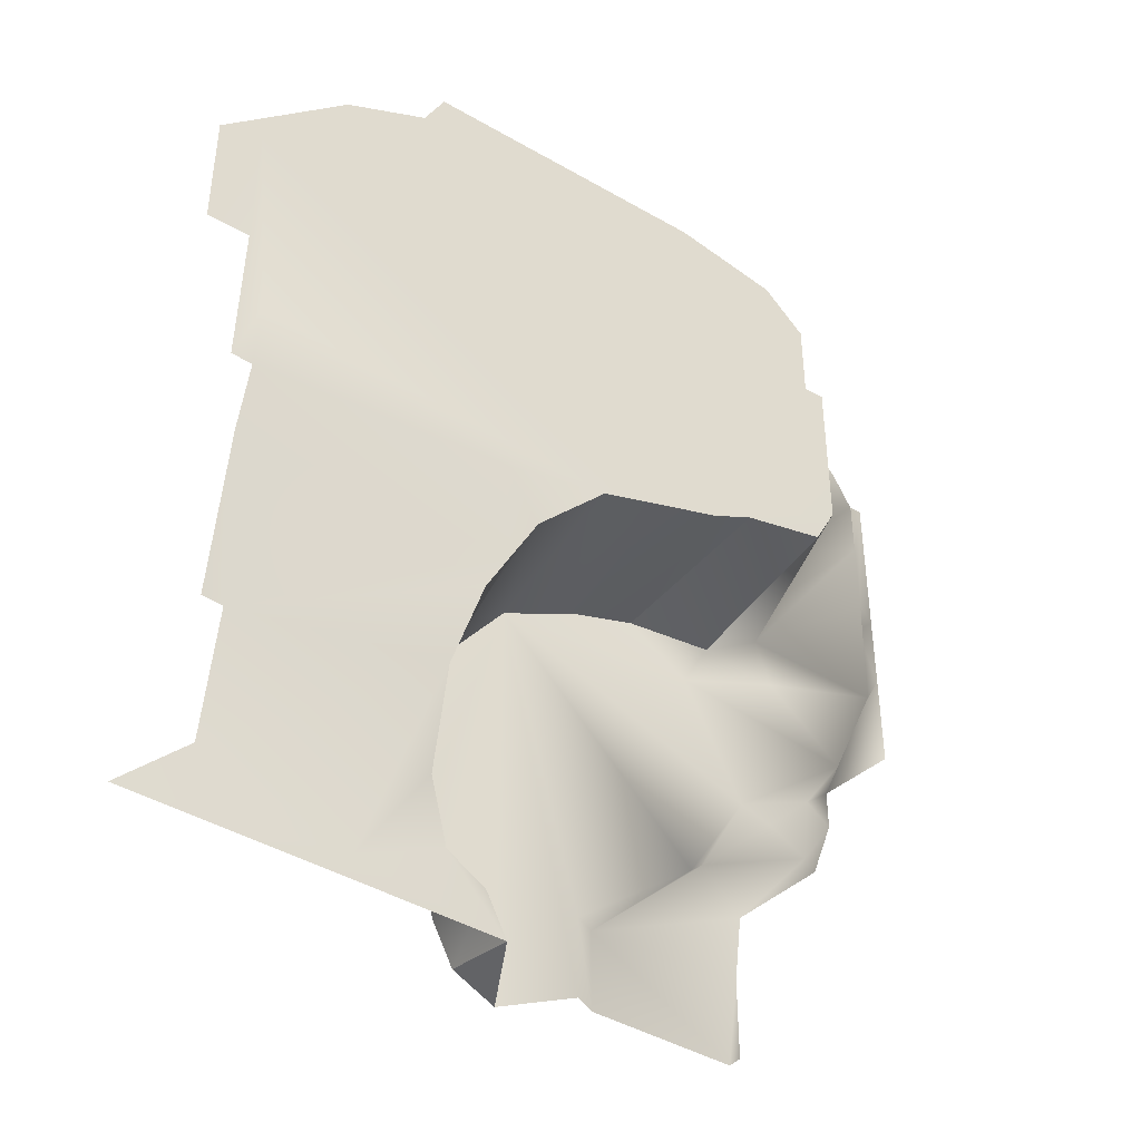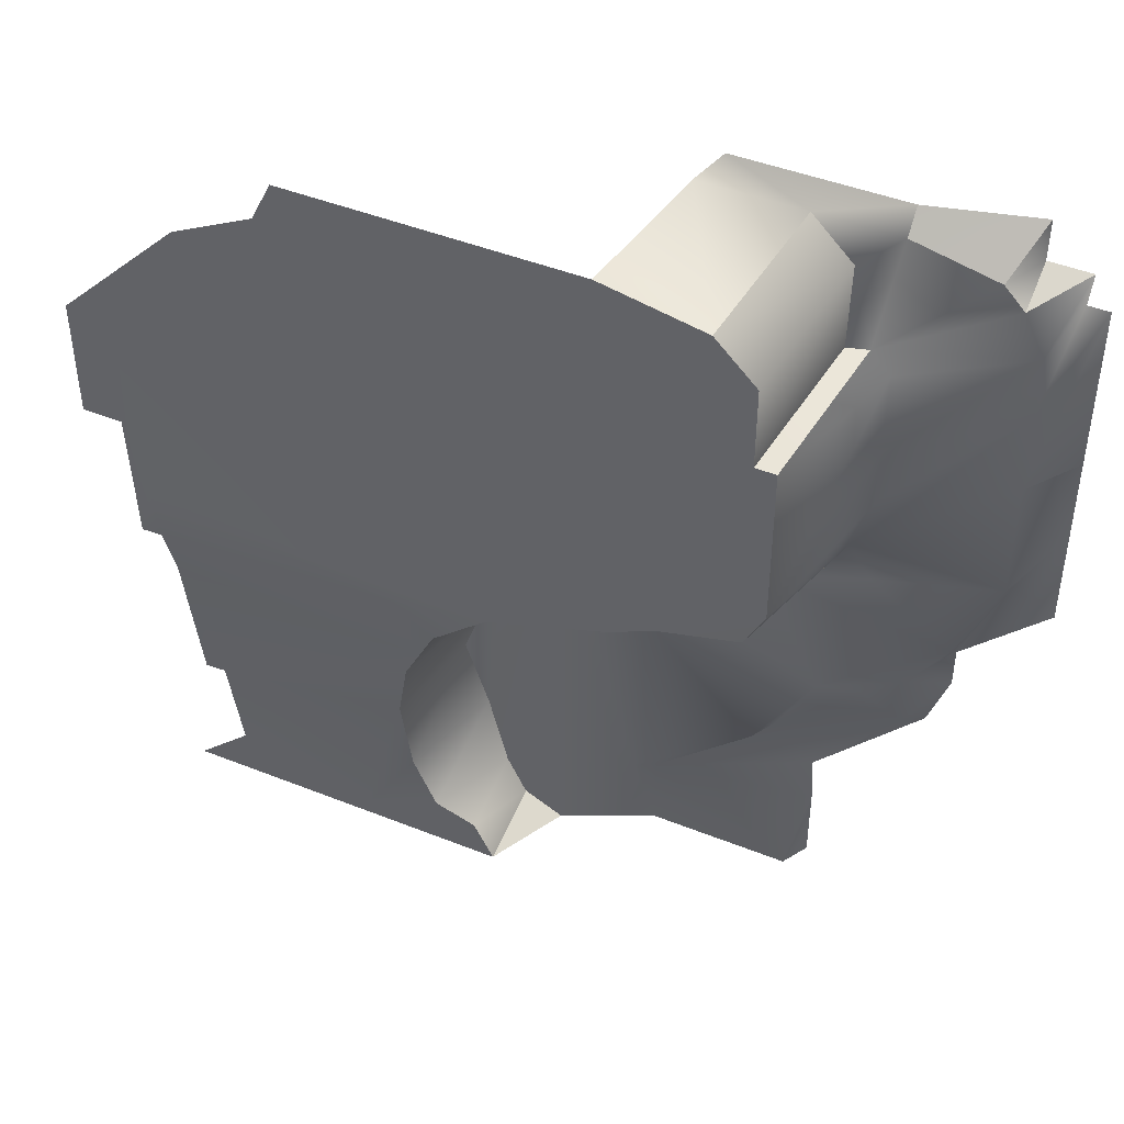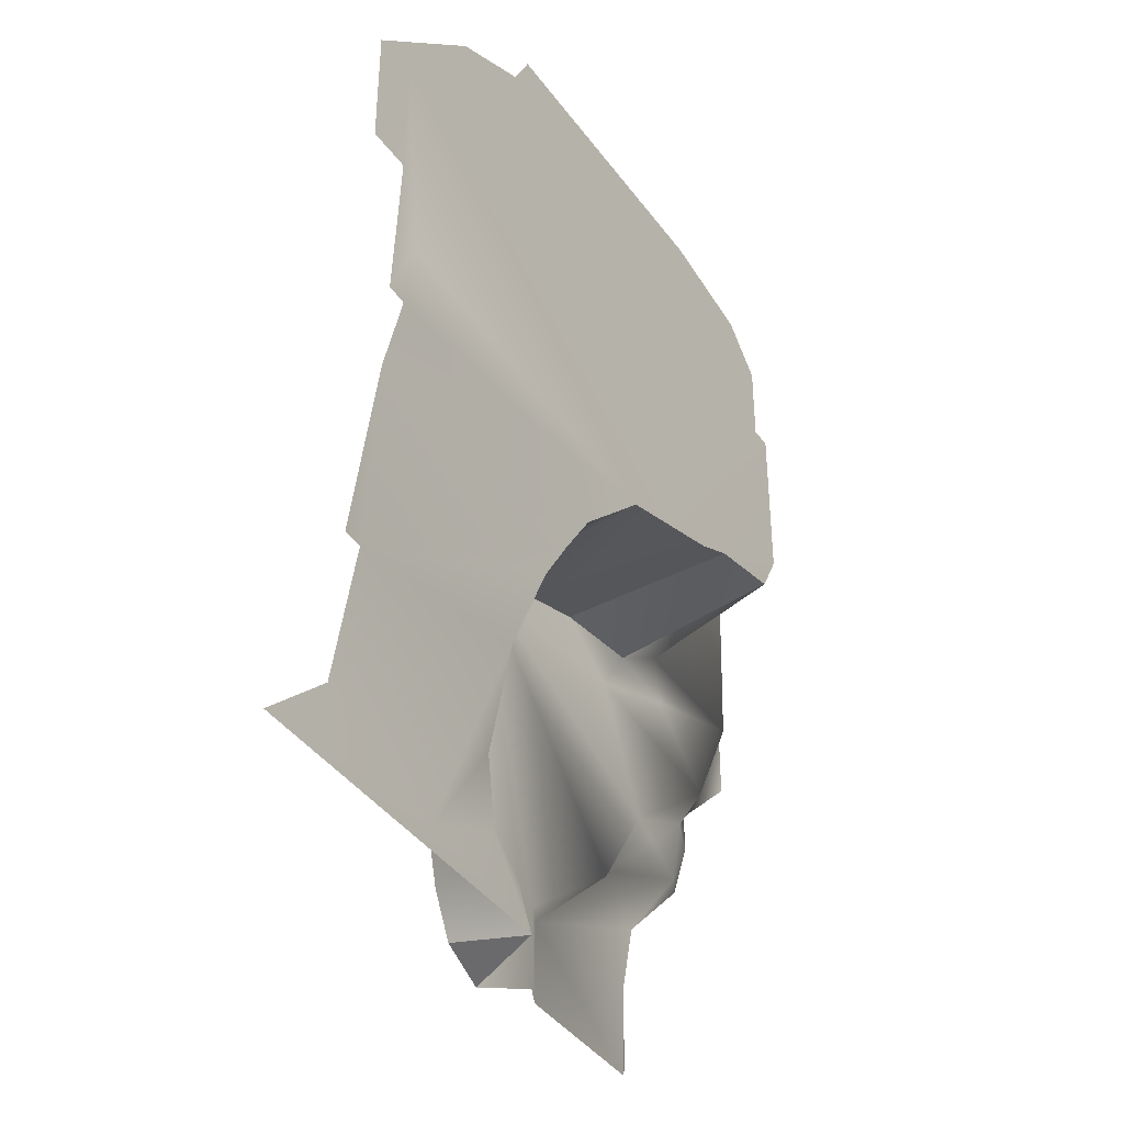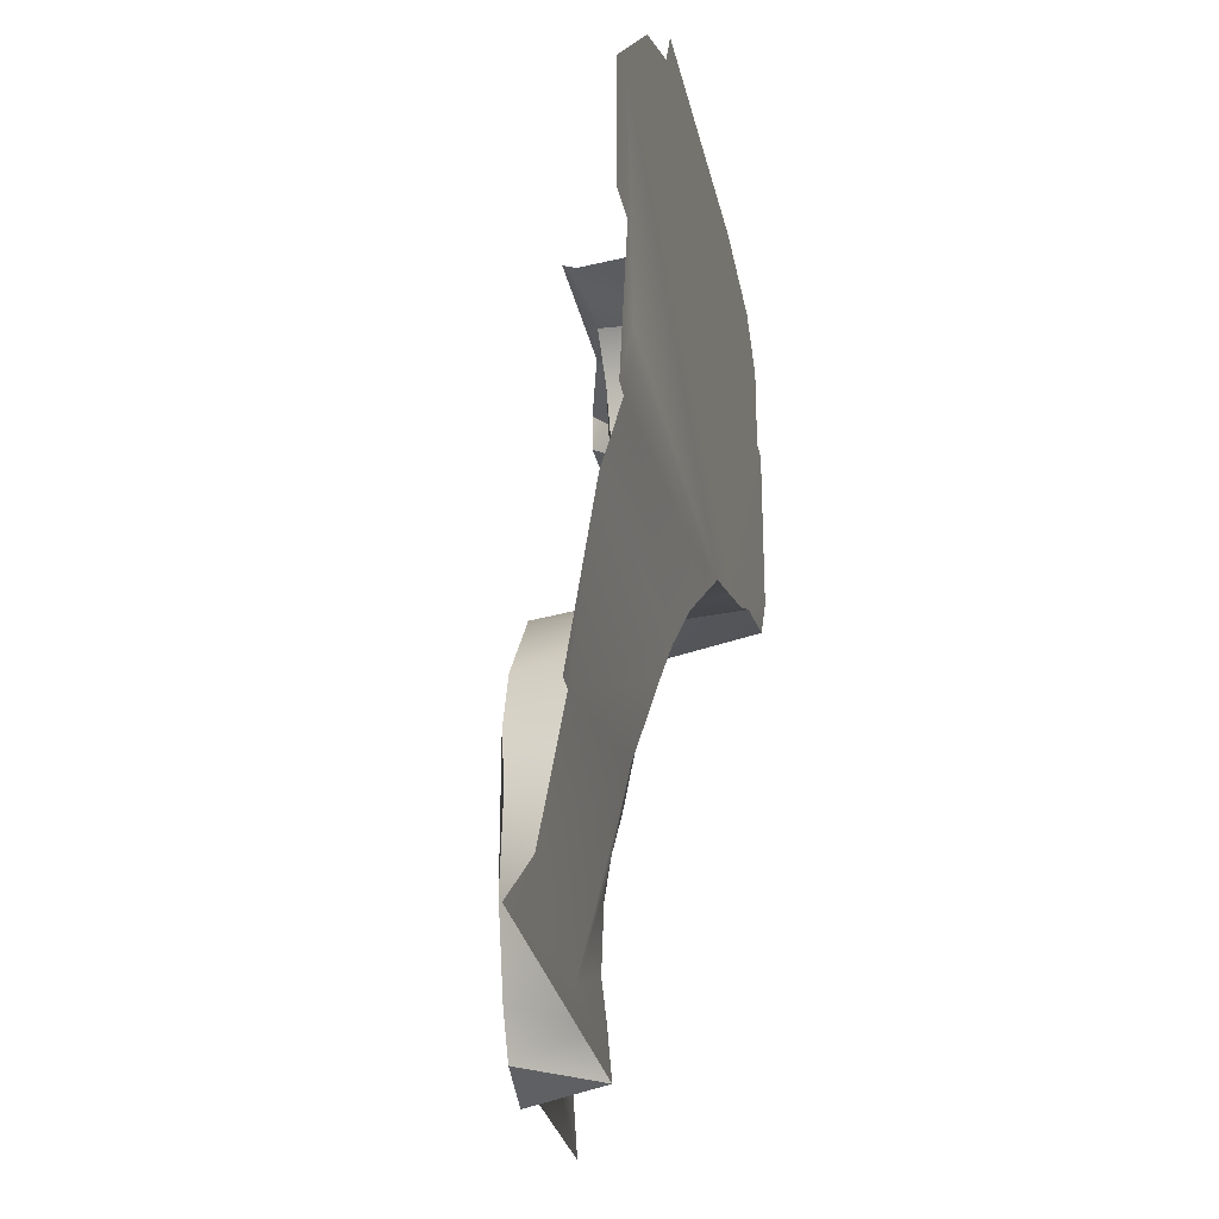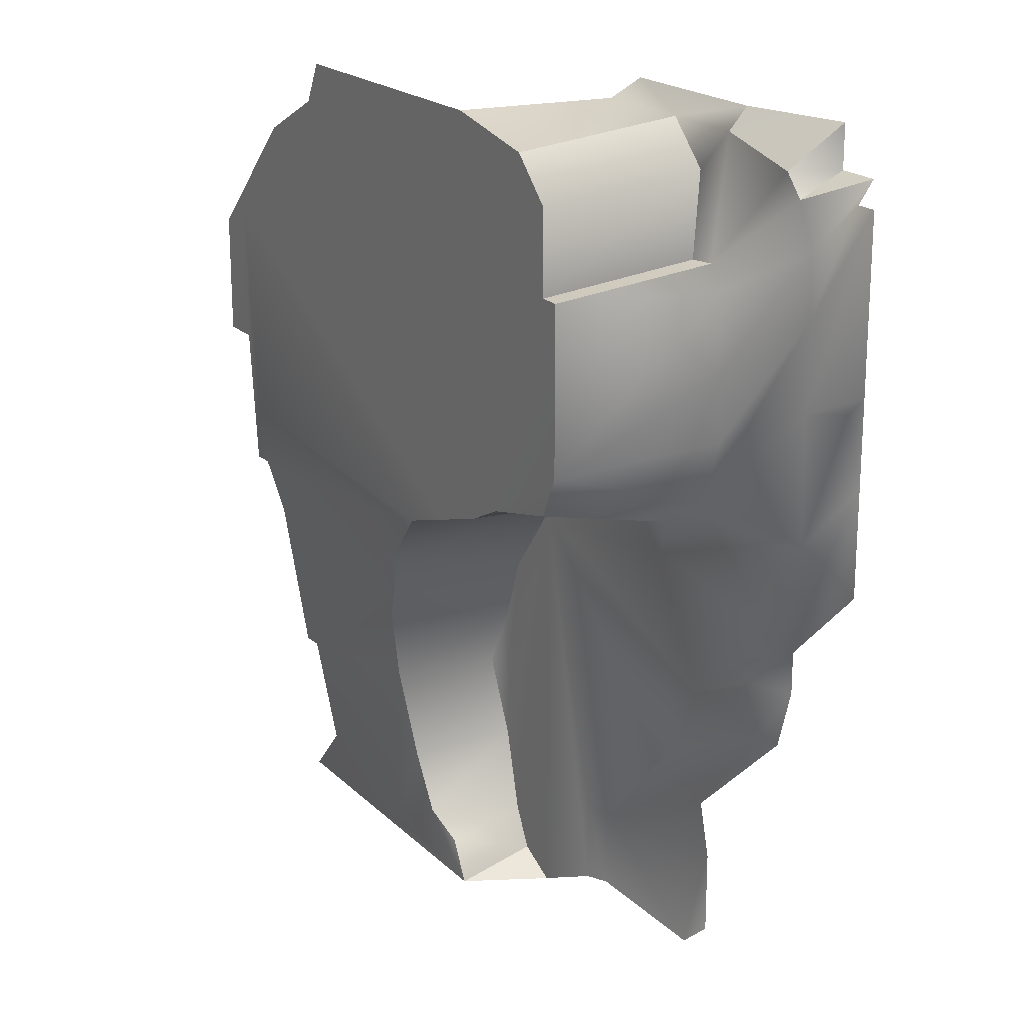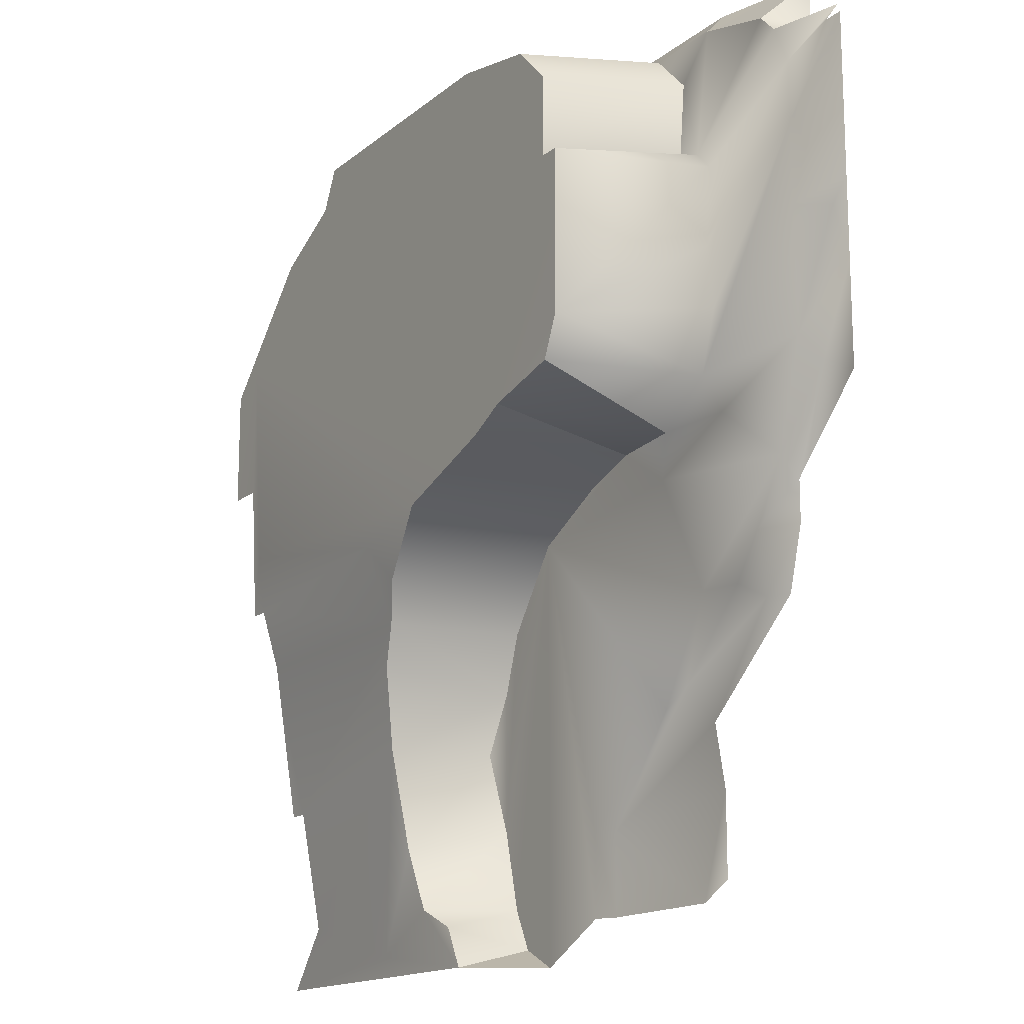
<metadata>
{"format":"obj","ext":"obj","renderer":"f3d","projection":"perspective","resolution":1024,"background":"white","views":[{"elev":-43.5,"azim":145.6,"up":"+Z"},{"elev":45.0,"azim":-155.0,"up":"+Z"},{"elev":-40.8,"azim":122.7,"up":"+Z"},{"elev":-29.3,"azim":102.0,"up":"+Z"},{"elev":20.2,"azim":-121.3,"up":"+Z"},{"elev":-15.5,"azim":-121.8,"up":"+Z"}]}
</metadata>
<code>
v  -115.2 3.114 185.9
v  -113.1 18 185.9
v  -123.2 18 183.8
v  -133.3 1.028 131.3
v  -125.3 1.085 123.2
v  -137.4 0.8801 129.3
v  -92.93 17.65 141.4
v  -68.69 17.26 139.4
v  -94.95 15.69 133.3
v  -103 18 143.4
v  -96.97 16.77 137.4
v  -103 2.014 141.4
v  -96.97 1.986 133.3
v  -94.95 2.014 113.1
v  -98.99 2.014 101
v  -103 2.014 98.99
v  -129.3 1.996 131.3
v  -123.2 2.014 121.2
v  -125.3 3.003 185.9
v  -129.3 3.003 181.8
v  -82.83 18 181.8
v  -74.75 18 177.8
v  -109.1 18 145.5
v  -68.69 15.46 133.3
v  -70.71 12.85 117.2
v  -90.91 11.1 111.1
v  -90.91 13.16 121.2
v  -84.85 10.28 101
v  -92.93 2.793 121.2
v  -145.5 3.003 163.6
v  -145.5 3.003 171.7
v  -131.3 3.003 151.5
v  -133.3 3.184 171.7
v  -129.3 18 171.7
v  -129.3 18 155.6
v  -98.99 9.975 98.99
v  -92.93 10.44 105.1
v  -133.3 3.003 185.9
v  -68.69 18 145.5
v  -133.3 3.615 163.6
v  -145.5 3.003 177.8
v  -64.65 10.03 98.99
v  -129.3 0.9243 119.2
v  -145.5 0 149.5
v  -141.4 1.983 141.4
v  -141.4 0 139.4
v  -149.5 0 181.8
v  -149.5 0 165.7
v  -143.4 -1.473 187.9
v  -133.3 1.167 187.9
v  -119.2 18 149.5
v  -117.2 2.014 147.5
v  -125.3 3.003 147.5
v  -133.3 2.389 147.5
v  -123.2 2.014 143.4
v  -66.67 18 167.7
v  -96.97 9.998 103
v  -115.2 18 147.5
v  -111.1 2.014 145.5
v  -101 18 185.9
v  -84.85 18 185.9
v  -111.1 2.014 111.1
v  -111.1 2.014 103
v  -70.71 10.69 105.1
v  -129.3 -0.0829 113.1
v  -113.1 1.007 111.1
v  -127.3 1.007 103
v  -147.5 -1.473 183.8
v  -147.5 0 181.8
v  -145.5 2.748 151.5
v  -127.3 18 171.7
v  -127.3 18 179.8
v  -62.63 18 165.7
v  -62.63 18 153.5
v  -141.4 0 135.4
v  -137.4 1.783 135.4
v  -131.3 3.003 173.7
v  -129.3 3.583 173.7
v  -143.4 2.913 181.8
v  -133.3 3.003 157.6
v  -96.97 2.014 105.1
v  -127.3 17.89 151.5
v  -92.93 15.05 129.3
v  -94.95 2.014 127.3
v  -149.5 0 147.5
v  -117.2 1.293 187.9
v  -66.67 18 153.5
v  -113.1 1.007 103
v  -147.5 0 163.6
v  -141.4 2.802 183.8
v  -143.4 -1.473 183.8
v  -149.5 0 157.6
v  -66.67 17.35 139.4
v  -68.69 12.96 117.2
v  -139.4 -0.2299 129.3
v  -129.3 -0.0829 105.1
g default
f 1 2 3
f 4 5 6
f 7 8 9
f 10 11 12
f 13 14 12
f 12 15 16
f 17 12 18
f 19 3 20
f 21 22 23
f 9 24 25
f 26 27 28
f 29 27 26
f 12 11 13
f 30 31 32
f 3 2 23
f 33 34 35
f 16 15 36
f 37 28 36
f 38 19 20
f 7 39 8
f 33 35 40
f 41 33 40
f 28 42 36
f 6 5 43
f 44 45 46
f 47 30 48
f 49 50 38
f 47 31 30
f 51 52 53
f 54 55 45
f 56 39 10
f 29 26 14
f 15 57 36
f 58 23 59
f 34 23 51
f 60 61 23
f 62 12 63
f 25 64 27
f 65 66 67
f 68 41 69
f 44 70 45
f 70 54 45
f 71 72 23
f 20 72 71
f 19 1 3
f 73 74 56
f 75 76 6
f 77 78 34
f 38 20 77
f 68 79 41
f 79 77 41
f 18 12 62
f 5 66 43
f 59 23 12
f 55 12 17
f 80 35 32
f 31 80 32
f 12 14 81
f 14 37 81
f 34 51 35
f 82 51 53
f 9 25 83
f 9 83 84
f 85 44 46
f 50 19 38
f 50 86 19
f 56 74 87
f 26 28 37
f 14 26 37
f 65 43 66
f 88 62 63
f 66 88 67
f 89 30 70
f 30 32 70
f 49 90 91
f 13 84 14
f 13 9 84
f 89 70 92
f 45 55 17
f 46 45 76
f 54 53 55
f 32 82 53
f 39 93 8
f 20 78 77
f 20 71 78
f 23 22 56
f 22 73 56
f 12 16 63
f 61 21 23
f 72 3 23
f 20 3 72
f 24 94 25
f 81 37 57
f 57 37 36
f 46 76 75
f 49 38 90
f 90 38 77
f 18 62 66
f 66 62 88
f 2 60 23
f 10 39 7
f 10 7 11
f 6 43 95
f 75 6 95
f 58 59 52
f 52 59 12
f 83 25 27
f 84 83 27
f 41 40 31
f 69 41 31
f 4 17 5
f 76 45 17
f 12 81 15
f 81 57 15
f 92 70 44
f 92 44 85
f 84 29 14
f 84 27 29
f 47 69 31
f 23 10 12
f 23 56 10
f 48 89 92
f 48 30 89
f 32 35 82
f 82 35 51
f 40 35 80
f 31 40 80
f 65 67 96
f 32 54 70
f 32 53 54
f 11 9 13
f 7 9 11
f 27 64 28
f 64 42 28
f 86 1 19
f 39 56 87
f 87 93 39
f 77 34 33
f 41 77 33
f 68 91 79
f 52 12 55
f 53 52 55
f 76 4 6
f 76 17 4
f 71 23 34
f 78 71 34
f 51 58 52
f 51 23 58
f 9 8 24
f 79 90 77
f 91 90 79
f 17 18 5
f 5 18 66

</code>
